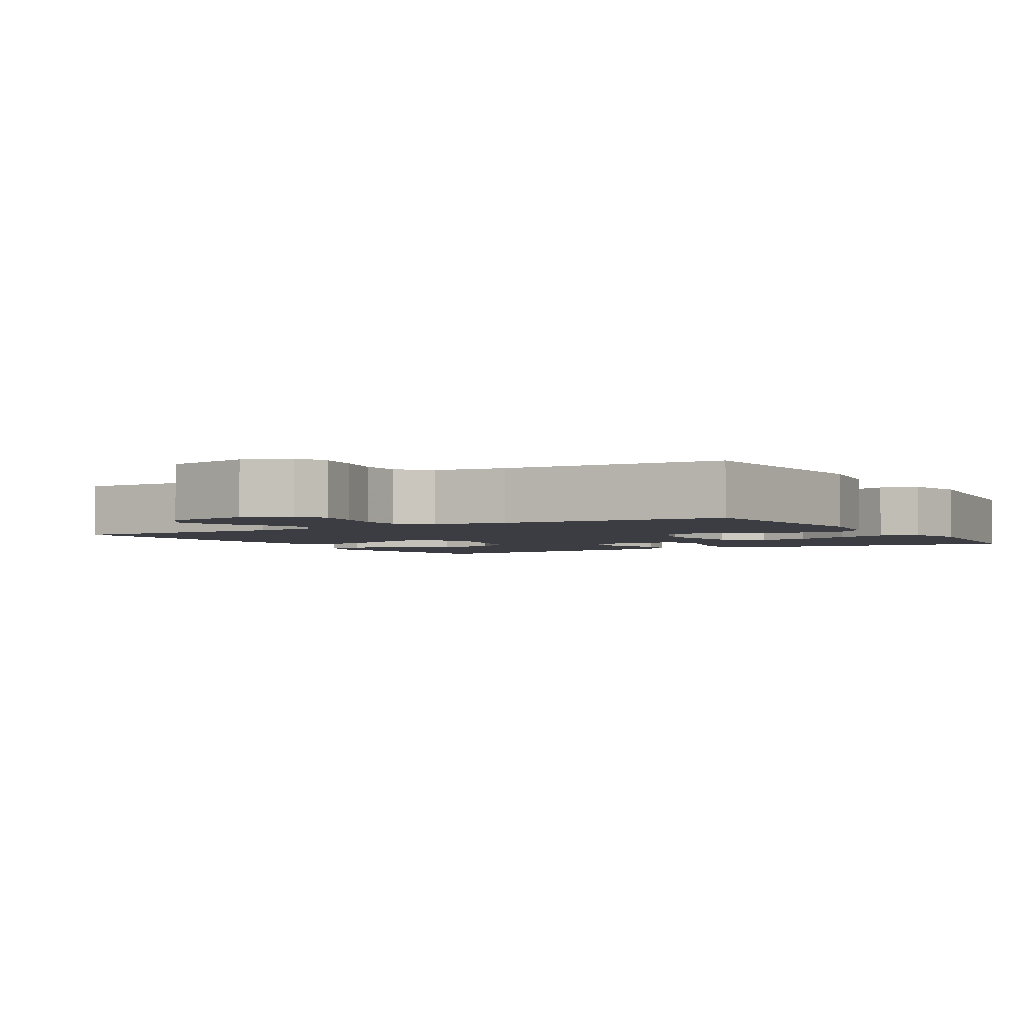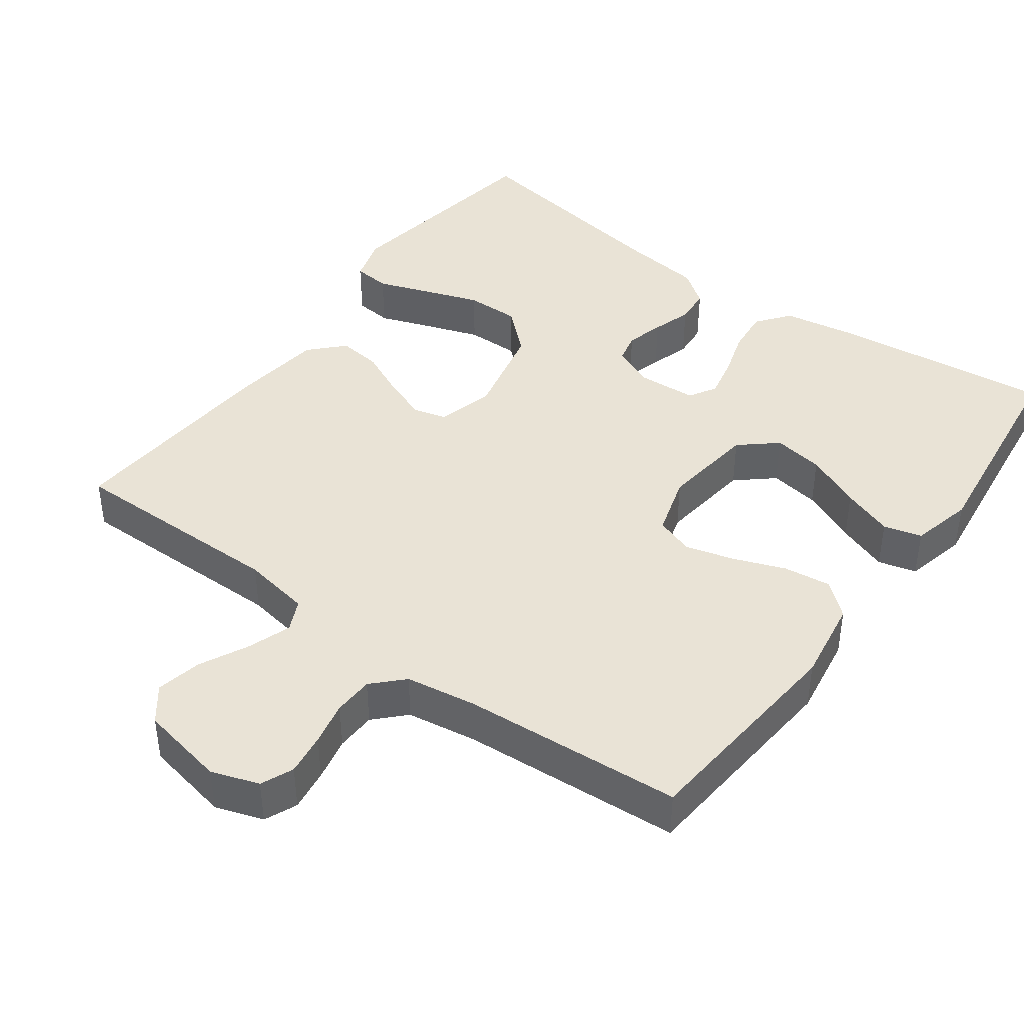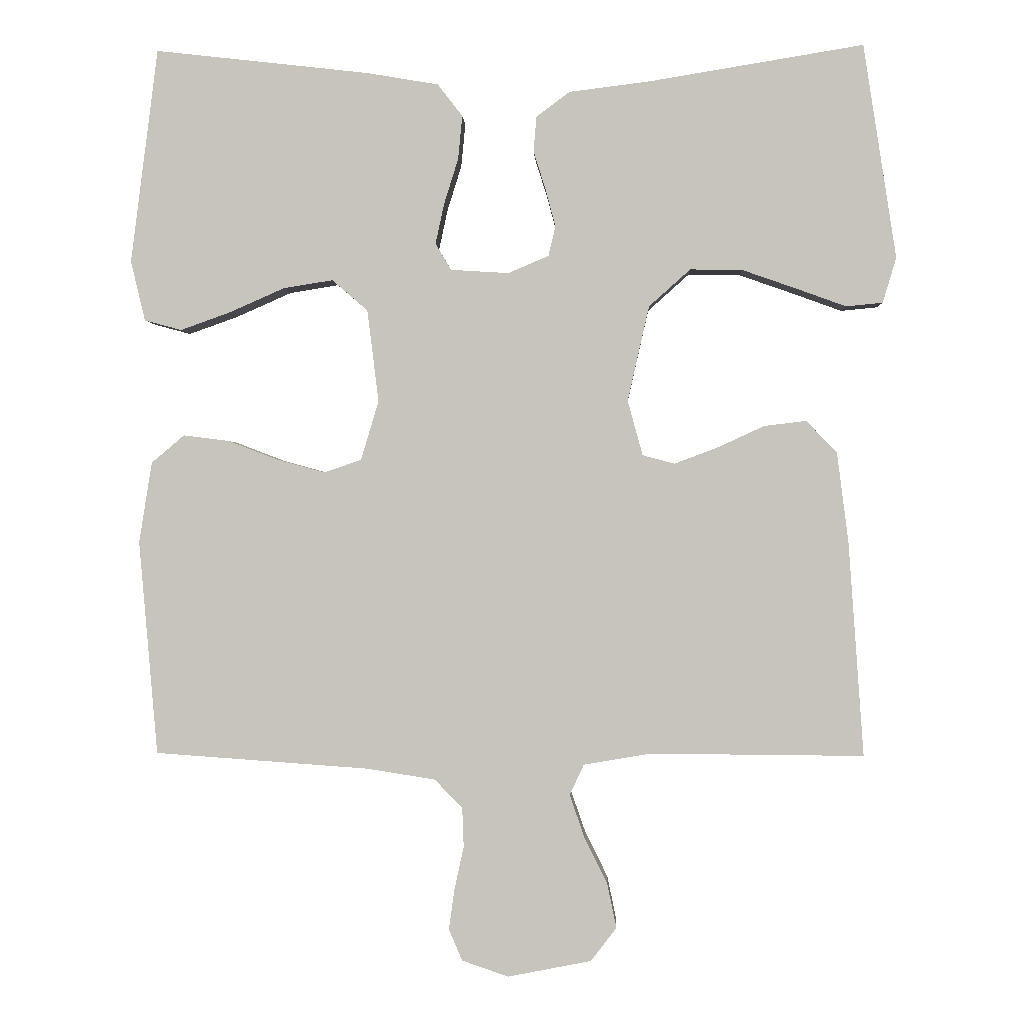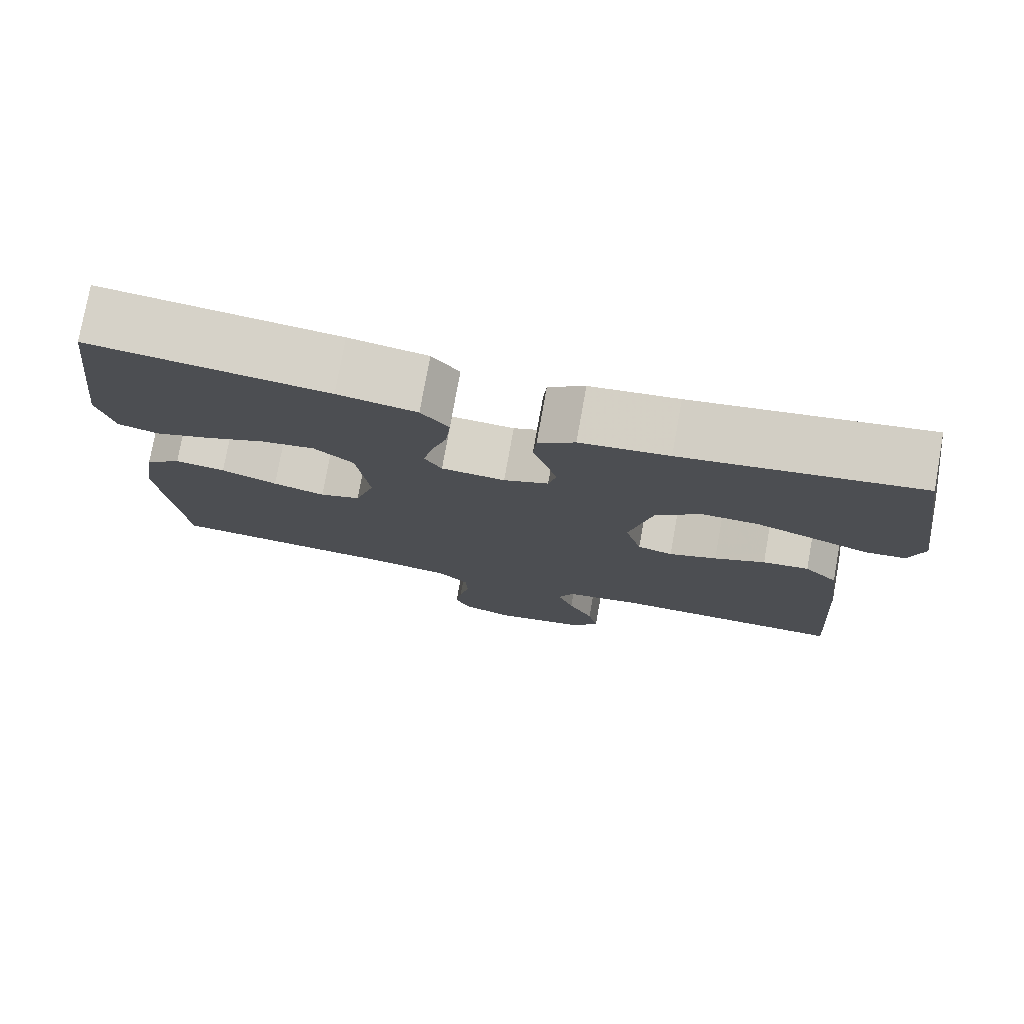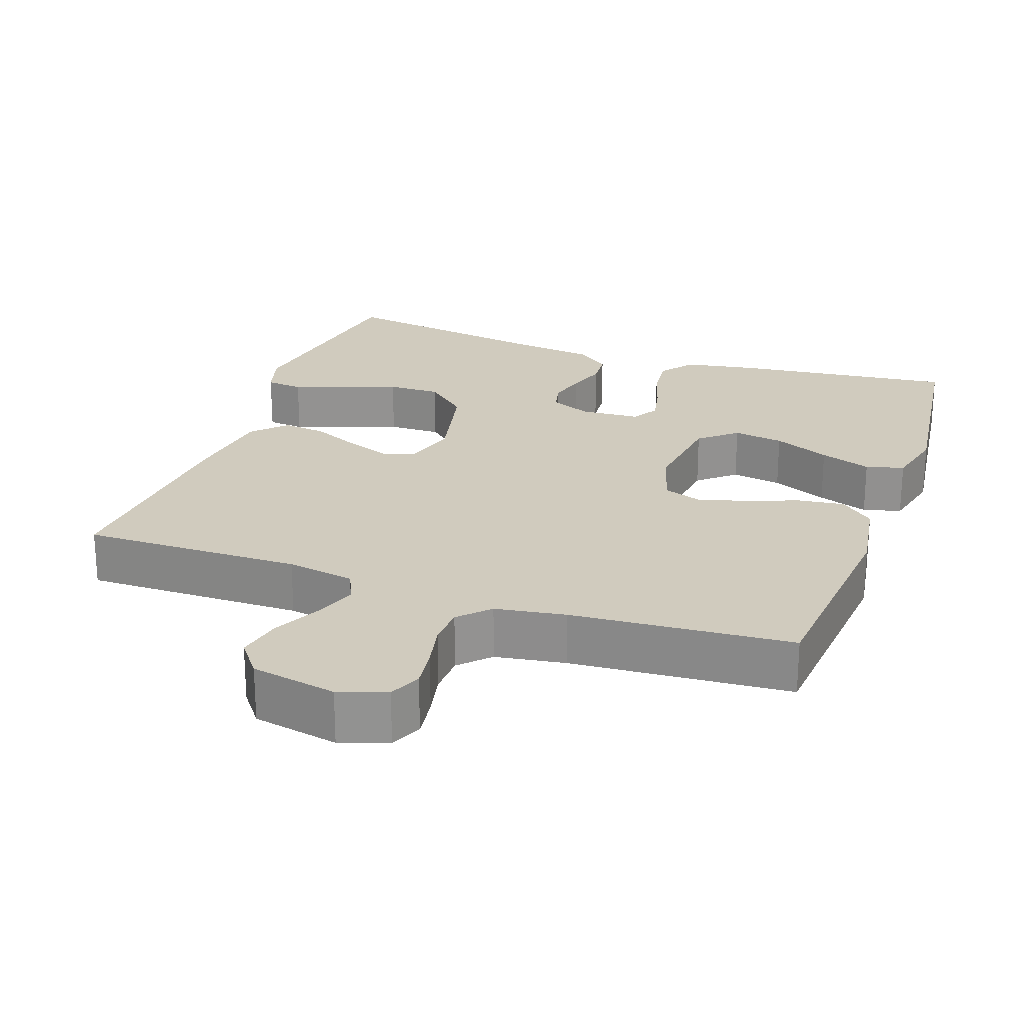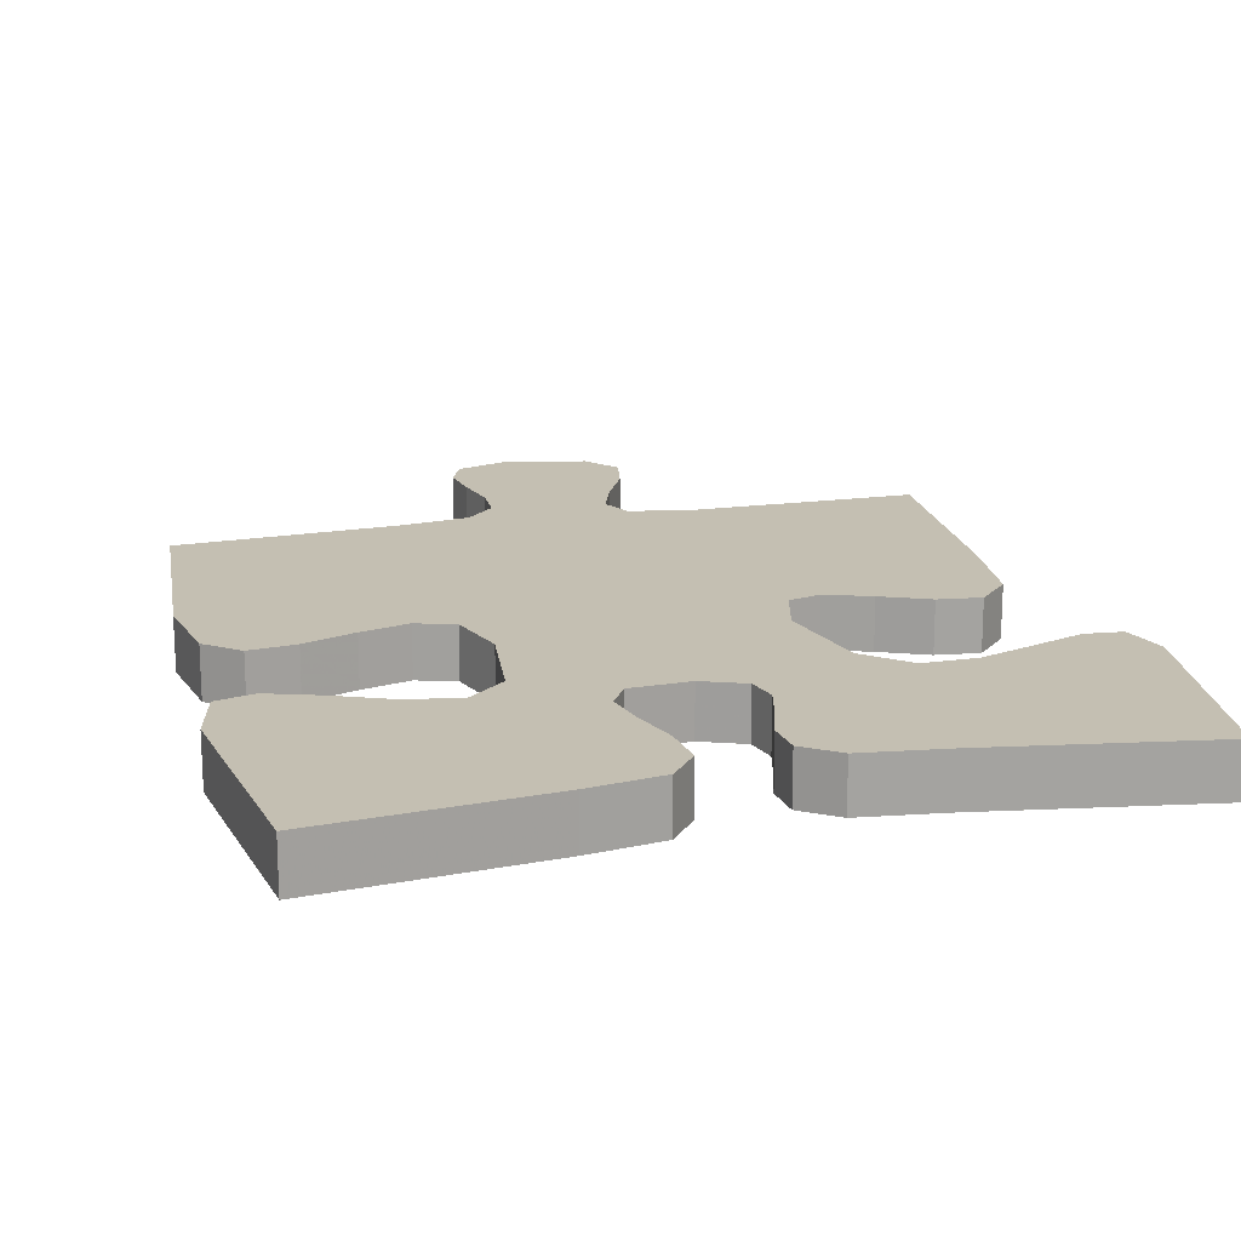
<metadata>
{"format":"obj","ext":"obj","renderer":"f3d","projection":"perspective","resolution":1024,"background":"white","views":[{"elev":-2.9,"azim":-149.5,"up":"+Y"},{"elev":42.2,"azim":-143.7,"up":"+Y"},{"elev":-0.2,"azim":2.4,"up":"+Z"},{"elev":77.4,"azim":10.2,"up":"+Z"},{"elev":23.6,"azim":-160.6,"up":"+Y"},{"elev":17.6,"azim":-14.6,"up":"+Y"}]}
</metadata>
<code>
v -0.5 0.07 -0.5
v -0.526 0.07 -0.2
v -0.508 0.07 -0.087
v -0.462 0.07 -0.048
v -0.398 0.07 -0.056
v -0.327 0.07 -0.083
v -0.261 0.07 -0.101
v -0.209 0.07 -0.083
v -0.184 0.07 0
v -0.2 0.07 0.129
v -0.25 0.07 0.172
v -0.319 0.07 0.161
v -0.396 0.07 0.127
v -0.466 0.07 0.102
v -0.518 0.07 0.116
v -0.538 0.07 0.2
v -0.5 0.07 0.5
v -0.2 0.07 0.466
v -0.1 0.07 0.449
v -0.065 0.07 0.404
v -0.071 0.07 0.343
v -0.091 0.07 0.279
v -0.103 0.07 0.223
v -0.081 0.07 0.186
v 0 0.07 0.181
v 0.057 0.07 0.205
v 0.067 0.07 0.247
v 0.053 0.07 0.299
v 0.036 0.07 0.353
v 0.04 0.07 0.402
v 0.087 0.07 0.437
v 0.2 0.07 0.451
v 0.5 0.07 0.5
v 0.546 0.07 0.2
v 0.527 0.07 0.137
v 0.476 0.07 0.132
v 0.407 0.07 0.157
v 0.33 0.07 0.184
v 0.257 0.07 0.185
v 0.199 0.07 0.133
v 0.169 0.07 0
v 0.19 0.07 -0.077
v 0.235 0.07 -0.089
v 0.296 0.07 -0.066
v 0.361 0.07 -0.036
v 0.42 0.07 -0.029
v 0.463 0.07 -0.074
v 0.479 0.07 -0.2
v 0.5 0.07 -0.5
v 0.2 0.07 -0.498
v 0.107 0.07 -0.514
v 0.087 0.07 -0.557
v 0.108 0.07 -0.617
v 0.14 0.07 -0.682
v 0.153 0.07 -0.744
v 0.117 0.07 -0.791
v 0 0.07 -0.814
v -0.065 0.07 -0.792
v -0.084 0.07 -0.748
v -0.076 0.07 -0.691
v -0.063 0.07 -0.631
v -0.065 0.07 -0.576
v -0.104 0.07 -0.536
v -0.2 0.07 -0.521
v -0.5 0 -0.5
v -0.526 0 -0.2
v -0.508 0 -0.087
v -0.462 0 -0.048
v -0.398 0 -0.056
v -0.327 0 -0.083
v -0.261 0 -0.101
v -0.209 0 -0.083
v -0.184 0 0
v -0.2 0 0.129
v -0.25 0 0.172
v -0.319 0 0.161
v -0.396 0 0.127
v -0.466 0 0.102
v -0.518 0 0.116
v -0.538 0 0.2
v -0.5 0 0.5
v -0.2 0 0.466
v -0.1 0 0.449
v -0.065 0 0.404
v -0.071 0 0.343
v -0.091 0 0.279
v -0.103 0 0.223
v -0.081 0 0.186
v 0 0 0.181
v 0.057 0 0.205
v 0.067 0 0.247
v 0.053 0 0.299
v 0.036 0 0.353
v 0.04 0 0.402
v 0.087 0 0.437
v 0.2 0 0.451
v 0.5 0 0.5
v 0.546 0 0.2
v 0.527 0 0.137
v 0.476 0 0.132
v 0.407 0 0.157
v 0.33 0 0.184
v 0.257 0 0.185
v 0.199 0 0.133
v 0.169 0 0
v 0.19 0 -0.077
v 0.235 0 -0.089
v 0.296 0 -0.066
v 0.361 0 -0.036
v 0.42 0 -0.029
v 0.463 0 -0.074
v 0.479 0 -0.2
v 0.5 0 -0.5
v 0.2 0 -0.498
v 0.107 0 -0.514
v 0.087 0 -0.557
v 0.108 0 -0.617
v 0.14 0 -0.682
v 0.153 0 -0.744
v 0.117 0 -0.791
v 0 0 -0.814
v -0.065 0 -0.792
v -0.084 0 -0.748
v -0.076 0 -0.691
v -0.063 0 -0.631
v -0.065 0 -0.576
v -0.104 0 -0.536
v -0.2 0 -0.521
f 58 59 60 61
f 56 57 58 61
f 56 61 62
f 53 54 55 56
f 52 53 56 62
f 51 52 62 63
f 47 48 49 50
f 44 45 46 47
f 43 44 47 50
f 42 43 50 51
f 34 35 36 37
f 32 33 34 37
f 32 37 38
f 31 32 38 39
f 28 29 30 31
f 27 28 31 39
f 19 20 21 22
f 19 22 23
f 18 19 23
f 17 18 23
f 16 17 23 24
f 12 13 14 15
f 12 15 16
f 11 12 16
f 3 4 5 6
f 3 6 7
f 64 1 2 3
f 64 3 7
f 63 64 7 8
f 41 42 51 63
f 40 41 63 8
f 26 27 39 40
f 25 26 40 8
f 11 16 24 25
f 10 11 25
f 9 10 25
f 8 9 25
f 125 124 123 122
f 125 122 121 120
f 126 125 120
f 120 119 118 117
f 126 120 117 116
f 127 126 116 115
f 114 113 112 111
f 111 110 109 108
f 114 111 108 107
f 115 114 107 106
f 101 100 99 98
f 101 98 97 96
f 102 101 96
f 103 102 96 95
f 95 94 93 92
f 103 95 92 91
f 86 85 84 83
f 87 86 83
f 87 83 82
f 87 82 81
f 88 87 81 80
f 79 78 77 76
f 80 79 76
f 80 76 75
f 70 69 68 67
f 71 70 67
f 67 66 65 128
f 71 67 128
f 72 71 128 127
f 127 115 106 105
f 72 127 105 104
f 104 103 91 90
f 72 104 90 89
f 89 88 80 75
f 89 75 74
f 89 74 73
f 89 73 72
f 1 65 66 2
f 2 66 67 3
f 3 67 68 4
f 4 68 69 5
f 5 69 70 6
f 6 70 71 7
f 7 71 72 8
f 8 72 73 9
f 9 73 74 10
f 10 74 75 11
f 11 75 76 12
f 12 76 77 13
f 13 77 78 14
f 14 78 79 15
f 15 79 80 16
f 16 80 81 17
f 17 81 82 18
f 18 82 83 19
f 19 83 84 20
f 20 84 85 21
f 21 85 86 22
f 22 86 87 23
f 23 87 88 24
f 24 88 89 25
f 25 89 90 26
f 26 90 91 27
f 27 91 92 28
f 28 92 93 29
f 29 93 94 30
f 30 94 95 31
f 31 95 96 32
f 32 96 97 33
f 33 97 98 34
f 34 98 99 35
f 35 99 100 36
f 36 100 101 37
f 37 101 102 38
f 38 102 103 39
f 39 103 104 40
f 40 104 105 41
f 41 105 106 42
f 42 106 107 43
f 43 107 108 44
f 44 108 109 45
f 45 109 110 46
f 46 110 111 47
f 47 111 112 48
f 48 112 113 49
f 49 113 114 50
f 50 114 115 51
f 51 115 116 52
f 52 116 117 53
f 53 117 118 54
f 54 118 119 55
f 55 119 120 56
f 56 120 121 57
f 57 121 122 58
f 58 122 123 59
f 59 123 124 60
f 60 124 125 61
f 61 125 126 62
f 62 126 127 63
f 63 127 128 64
f 64 128 65 1

</code>
